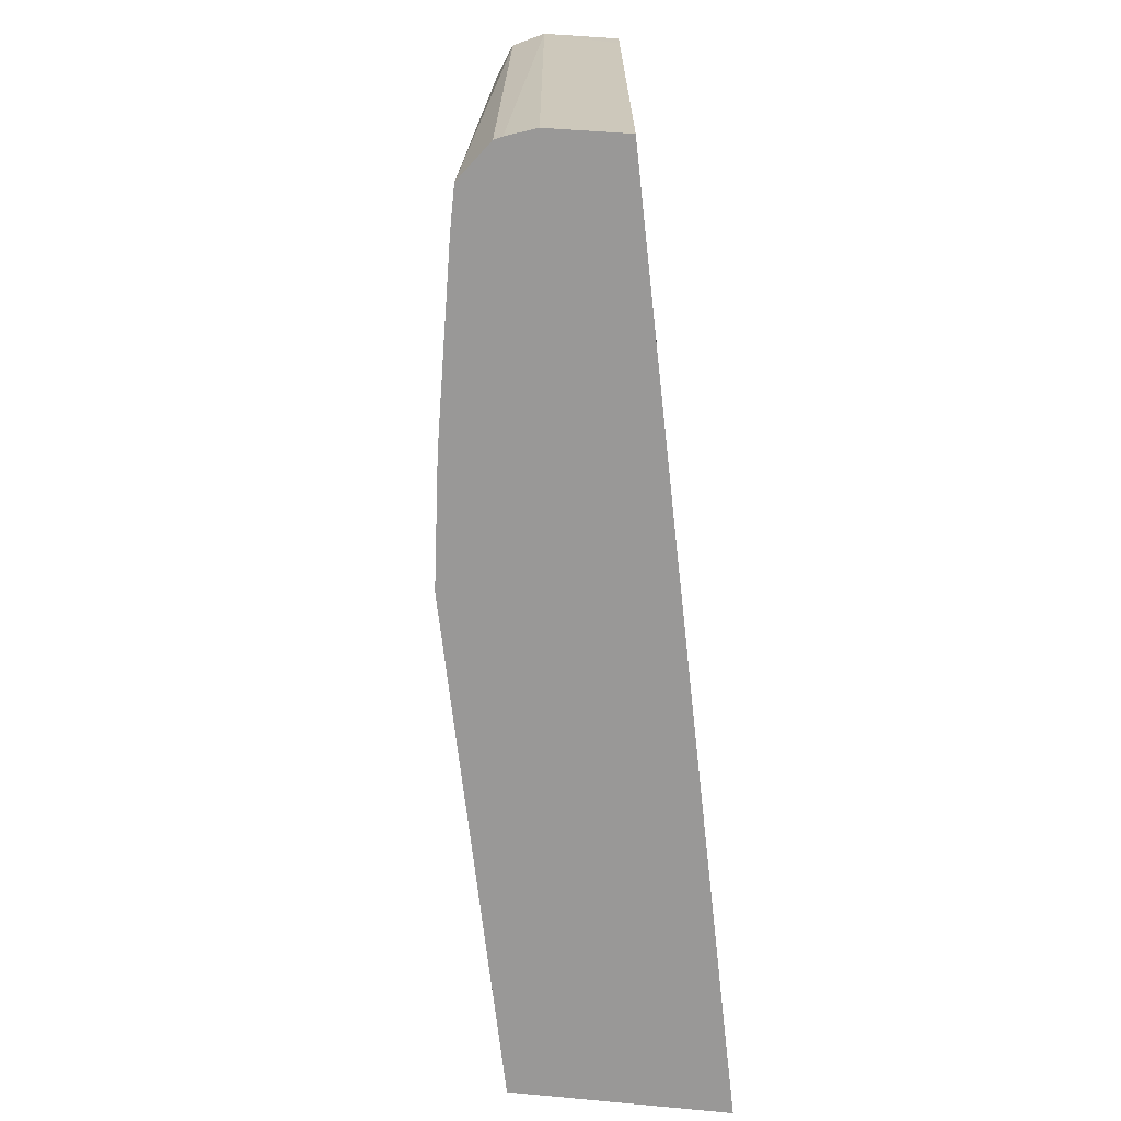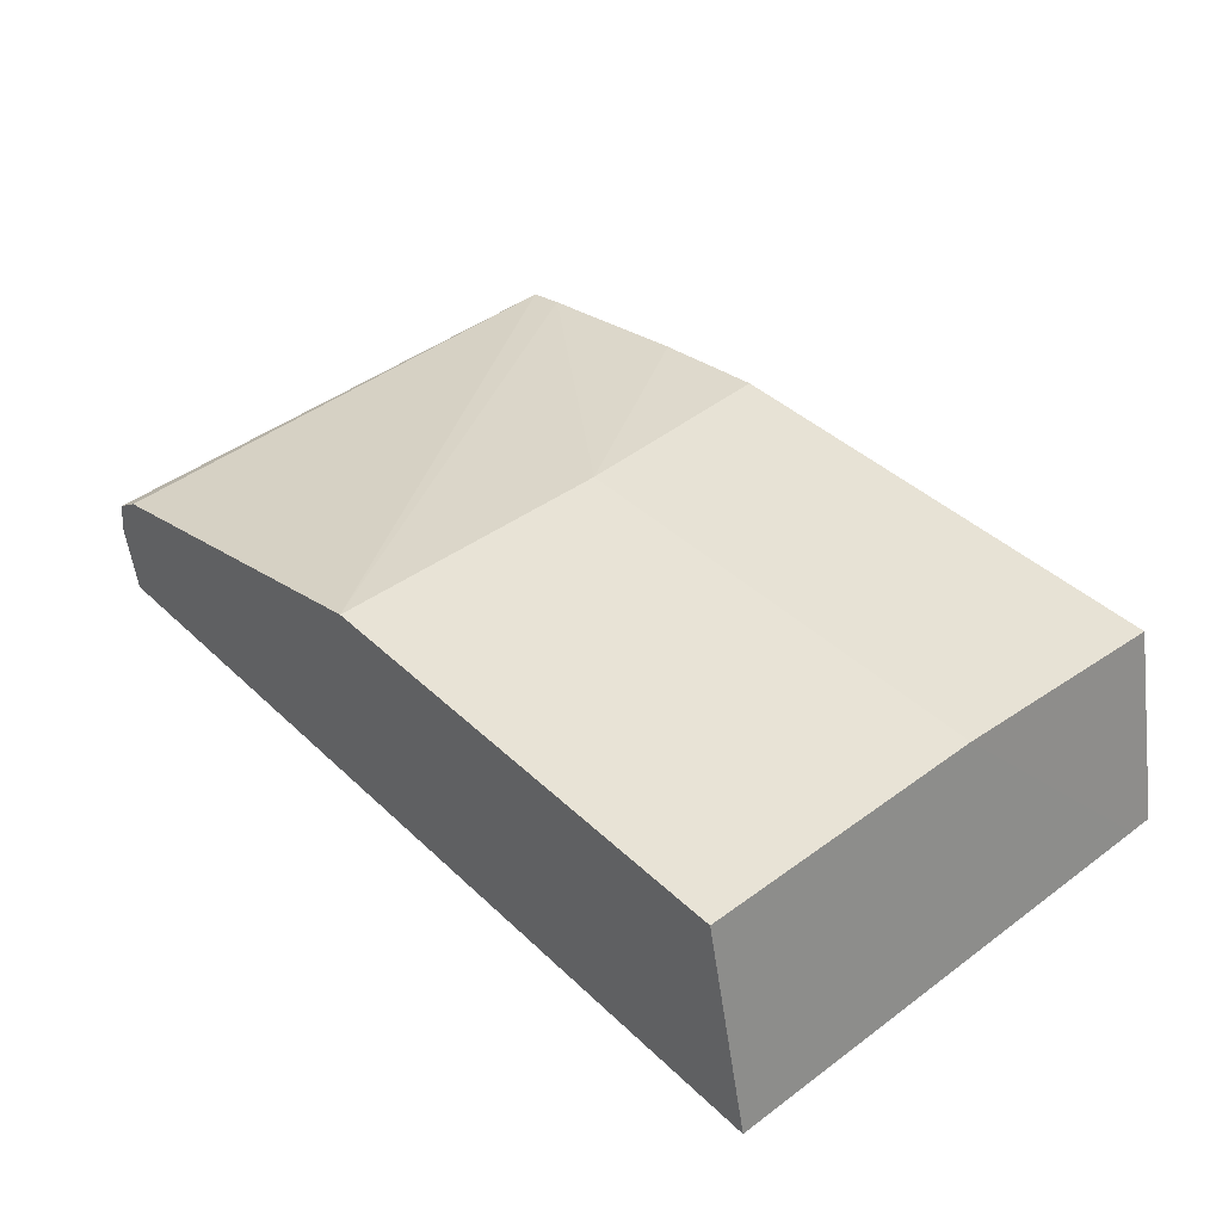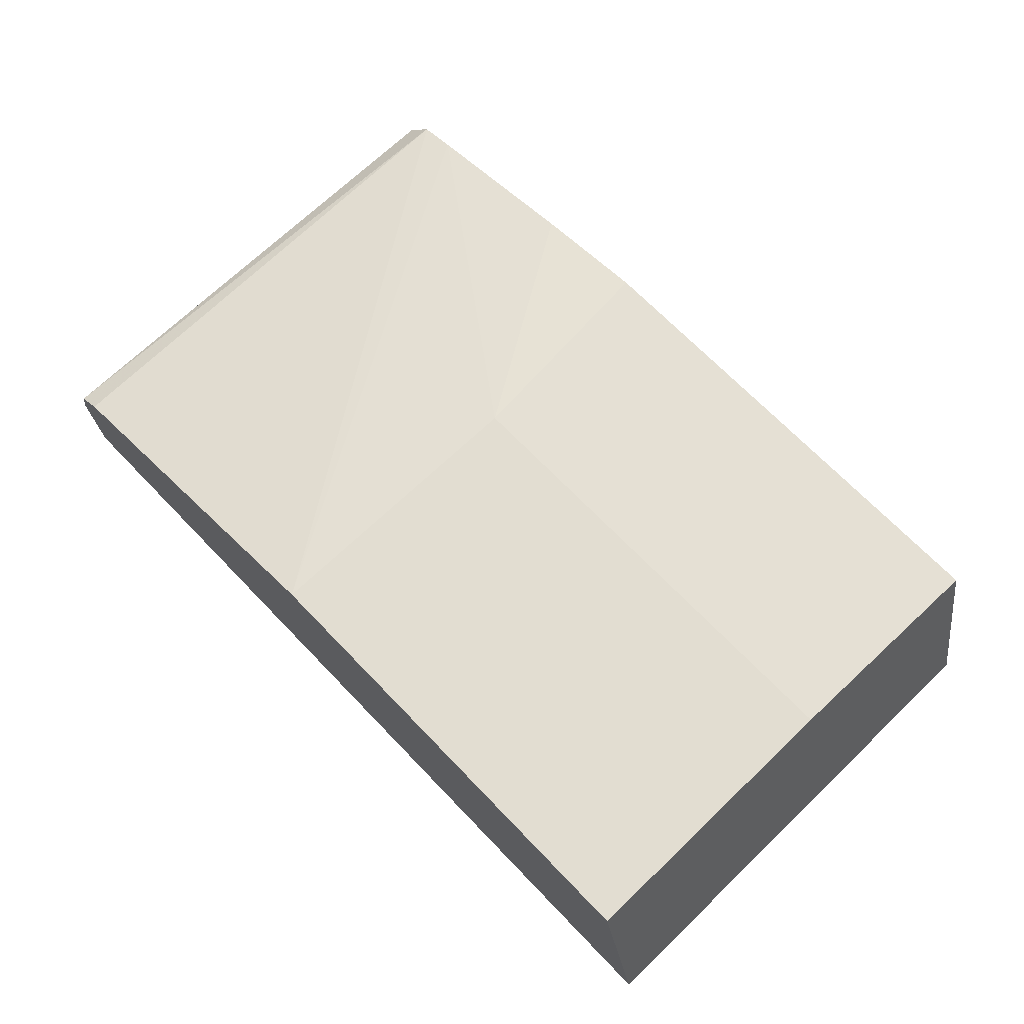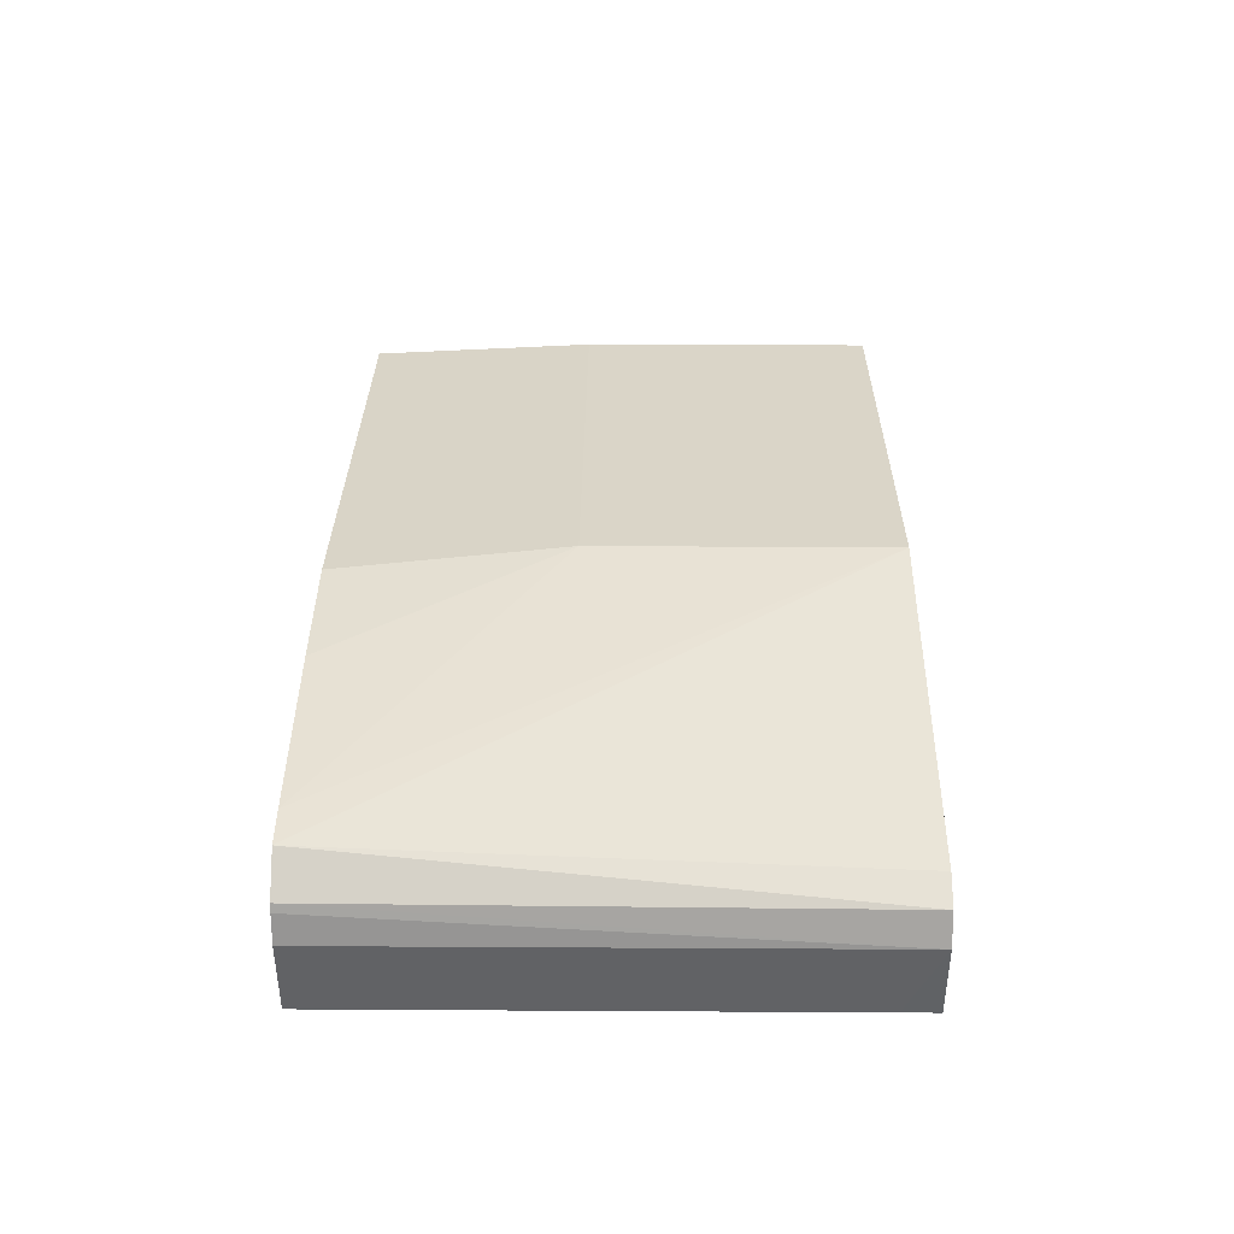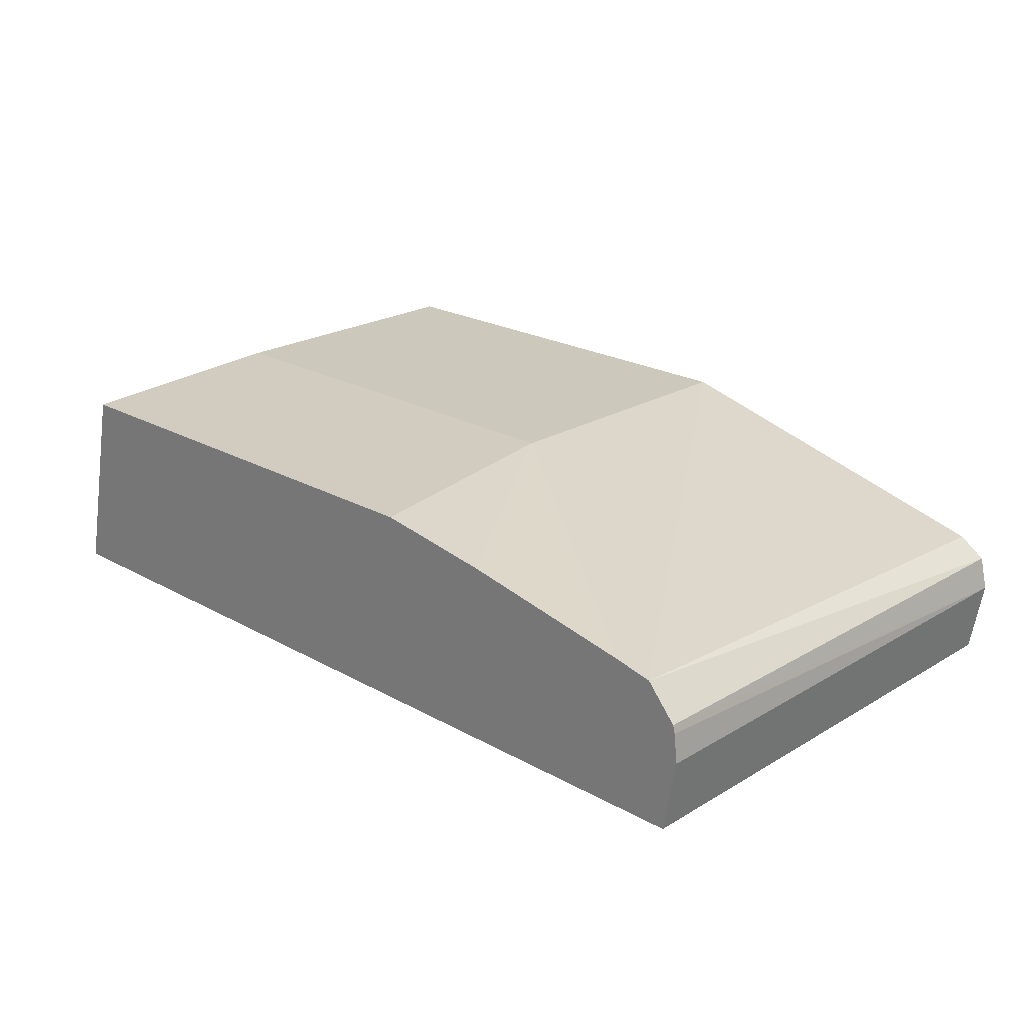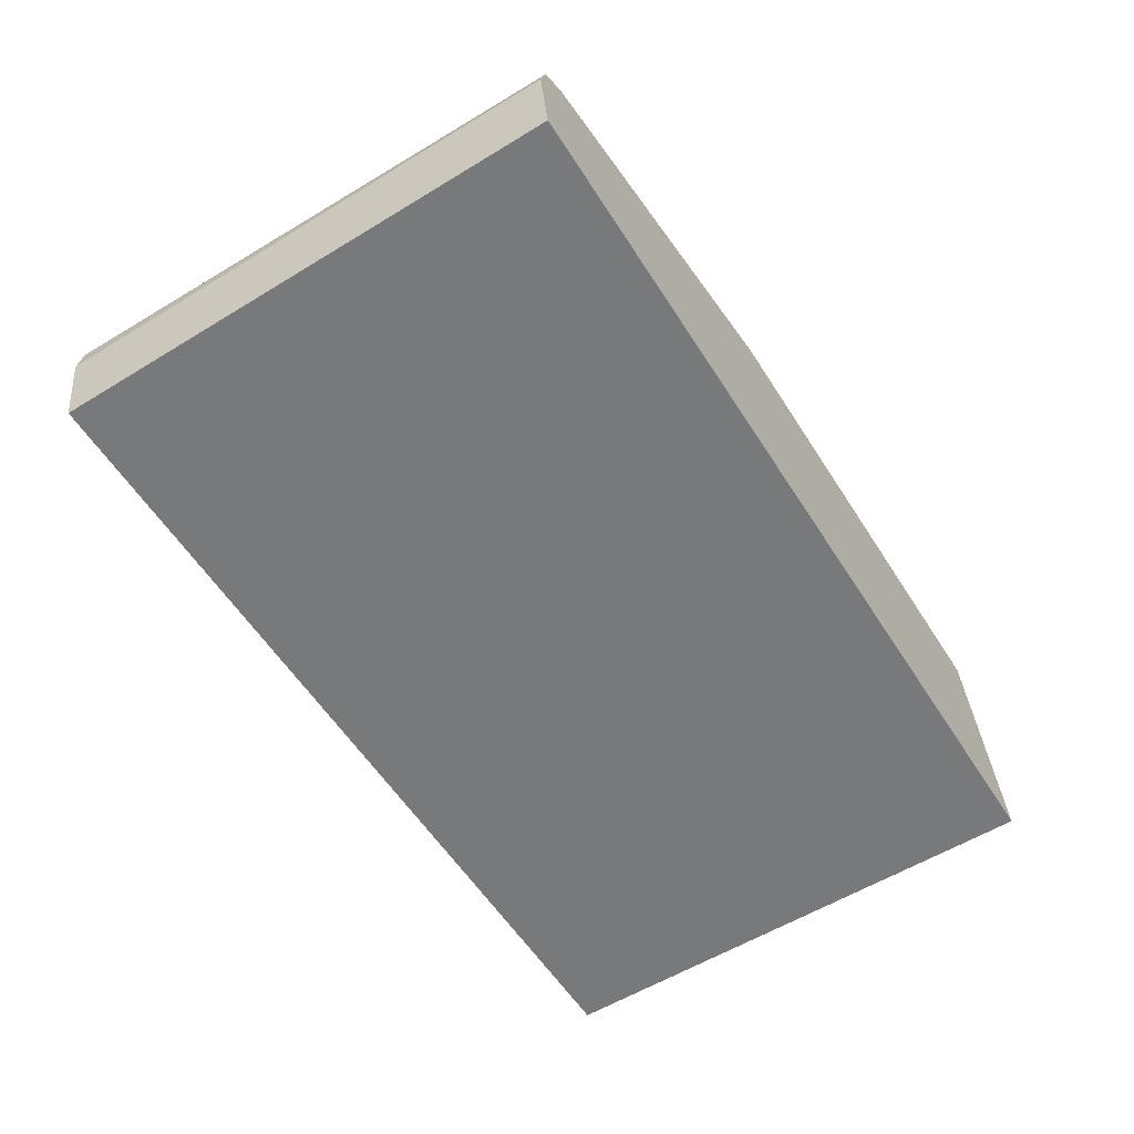
<metadata>
{"format":"obj","ext":"obj","renderer":"f3d","projection":"perspective","resolution":1024,"background":"white","views":[{"elev":-68.7,"azim":96.4,"up":"+Y"},{"elev":41.6,"azim":-131.5,"up":"+Z"},{"elev":68.6,"azim":-133.8,"up":"+Z"},{"elev":29.4,"azim":90.5,"up":"+Z"},{"elev":22.2,"azim":44.1,"up":"+Z"},{"elev":-57.7,"azim":122.3,"up":"+Z"}]}
</metadata>
<code>
v 0.07506 0.03227 0.08808
v 0.07405 0.03227 0.09237
v 0.07435 -0.03767 0.09301
v 0.0746 -0.03767 0.09193
v 0.07506 -0.03767 0.08808
v 0.07338 0.02777 0.07853
v 0.07334 0.03227 0.07835
v 0.0706 0.03227 0.09475
v 0.07046 -0.03767 0.09748
v 0.07338 -0.03767 0.07853
v 0.07335 -0.03767 0.0784
v 0.07334 -0.007208 0.07835
v -0.04708 0.03227 0.07835
v 0.02236 0.03227 0.1072
v 0.07042 -0.03767 0.09748
v 0.07334 -0.03767 0.07835
v -0.04706 -0.007208 0.07835
v -0.04707 -0.0008891 0.07835
v -0.04707 -0.03433 0.07835
v -0.04062 -0.007208 0.1072
v -0.04062 0.03226 0.1072
v -0.04067 0.03227 0.1069
v -0.03649 0.03227 0.1072
v 0.02231 -0.007201 0.1072
v 0.06545 -0.03767 0.09857
v -0.04706 -0.03767 0.07835
v -0.04092 -0.03767 0.1055
v -0.03499 -0.007208 0.1072
v 0.02541 -0.03767 0.1055
v 0.04155 -0.03767 0.1031
f 1 2 3
f 1 3 4
f 1 4 5
f 1 5 10
f 1 10 6
f 1 6 7
f 1 7 13
f 1 13 22
f 1 22 23
f 1 23 14
f 1 14 8
f 1 8 2
f 2 8 9
f 2 9 3
f 3 9 15
f 3 15 25
f 3 25 30
f 3 30 29
f 3 29 27
f 3 27 26
f 3 26 16
f 3 16 11
f 3 11 10
f 3 10 5
f 3 5 4
f 6 10 11
f 6 11 7
f 7 11 12
f 7 12 17
f 7 17 18
f 7 18 13
f 8 14 9
f 9 14 15
f 11 16 12
f 12 16 26
f 12 26 17
f 13 18 19
f 13 19 20
f 13 20 21
f 13 21 22
f 14 23 21
f 14 21 20
f 14 20 28
f 14 28 24
f 14 24 25
f 14 25 15
f 17 26 19
f 17 19 18
f 19 26 27
f 19 27 20
f 20 27 29
f 20 29 28
f 21 23 22
f 24 29 30
f 24 30 25
f 24 28 29

</code>
